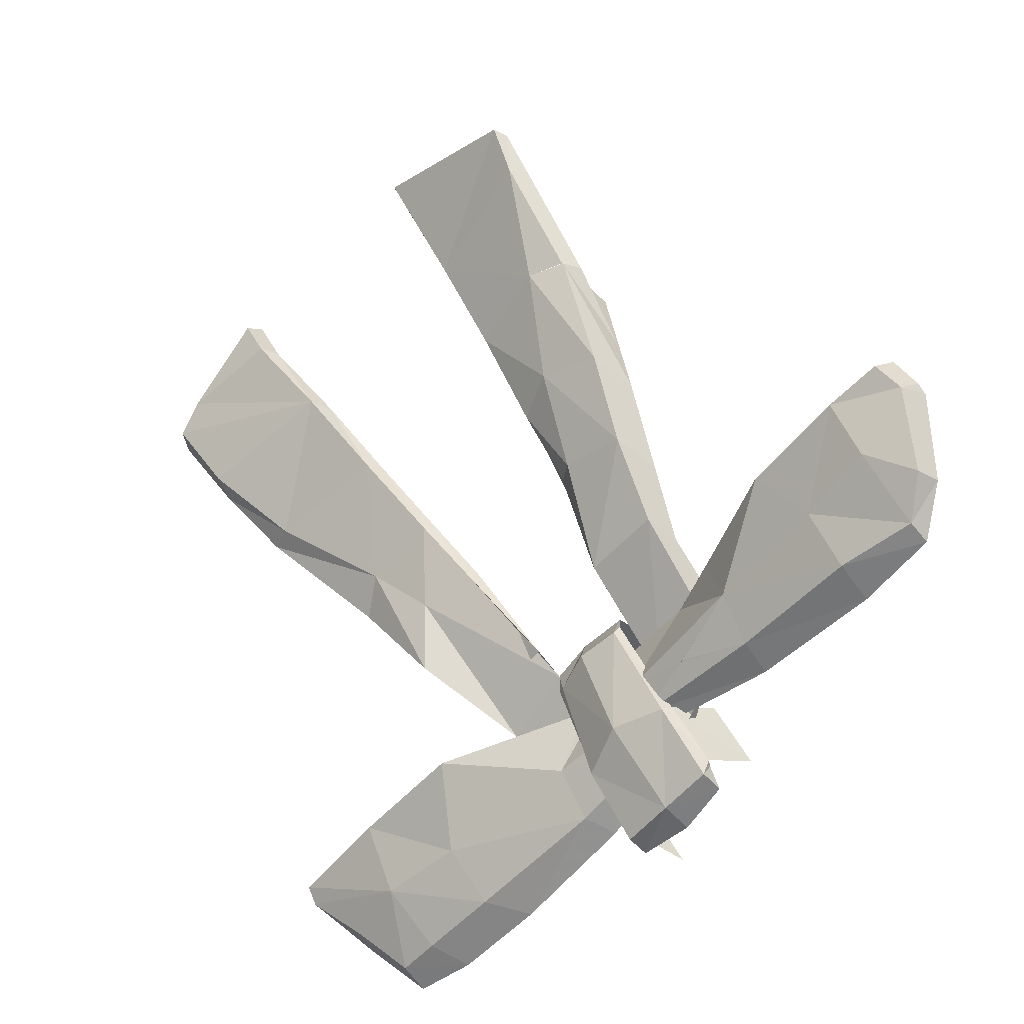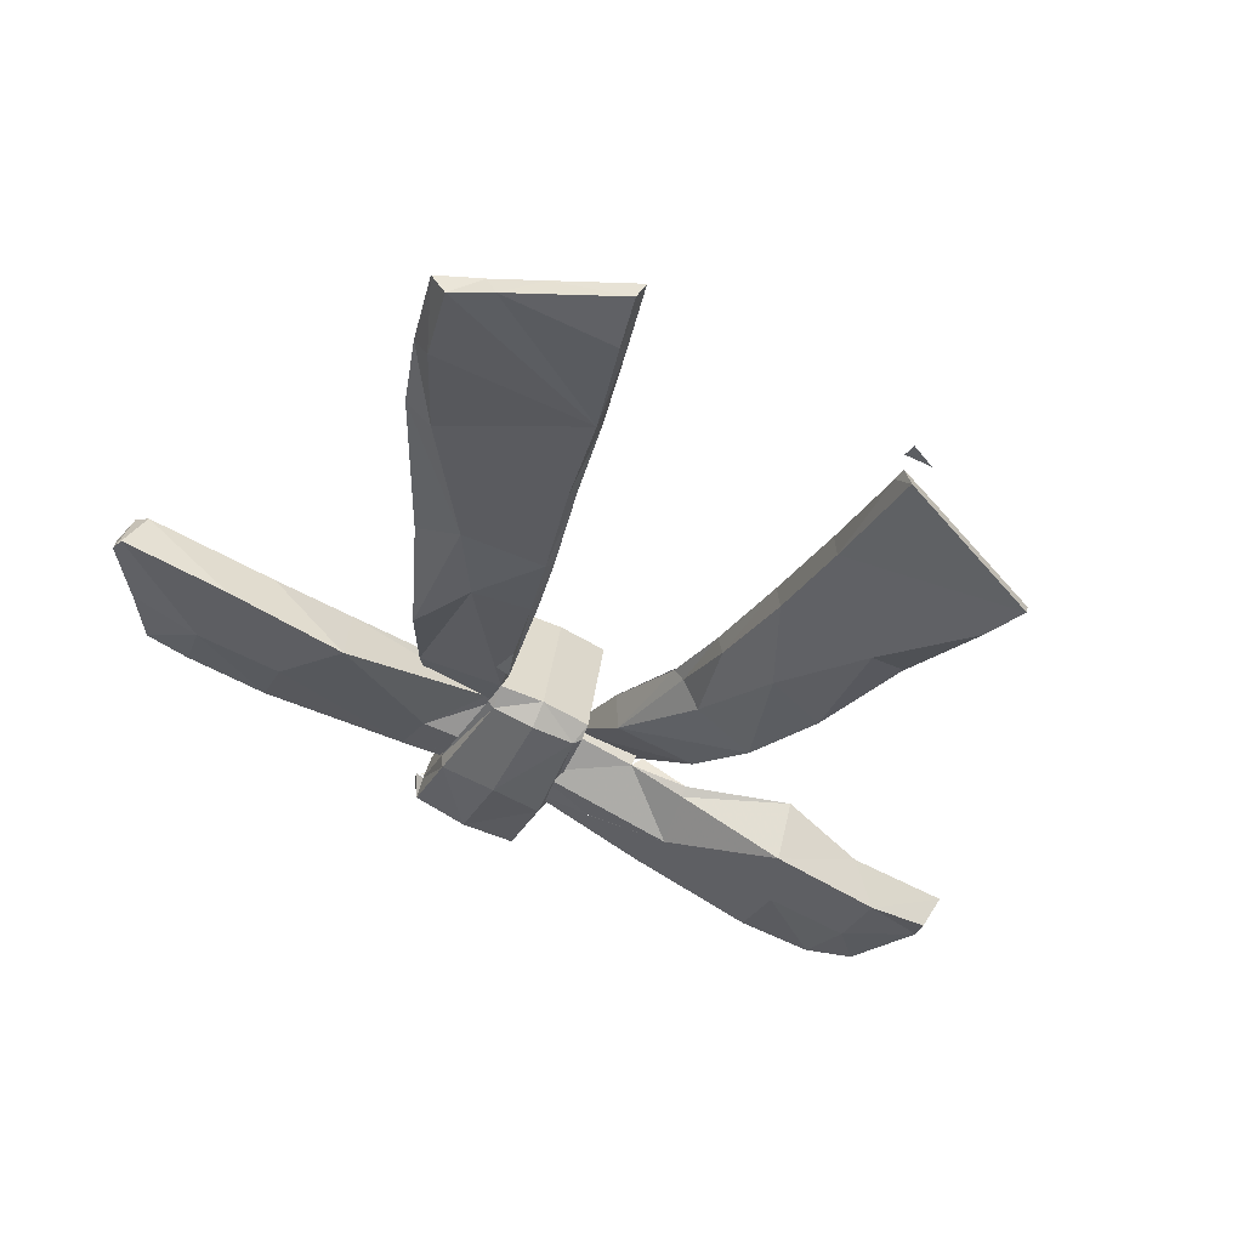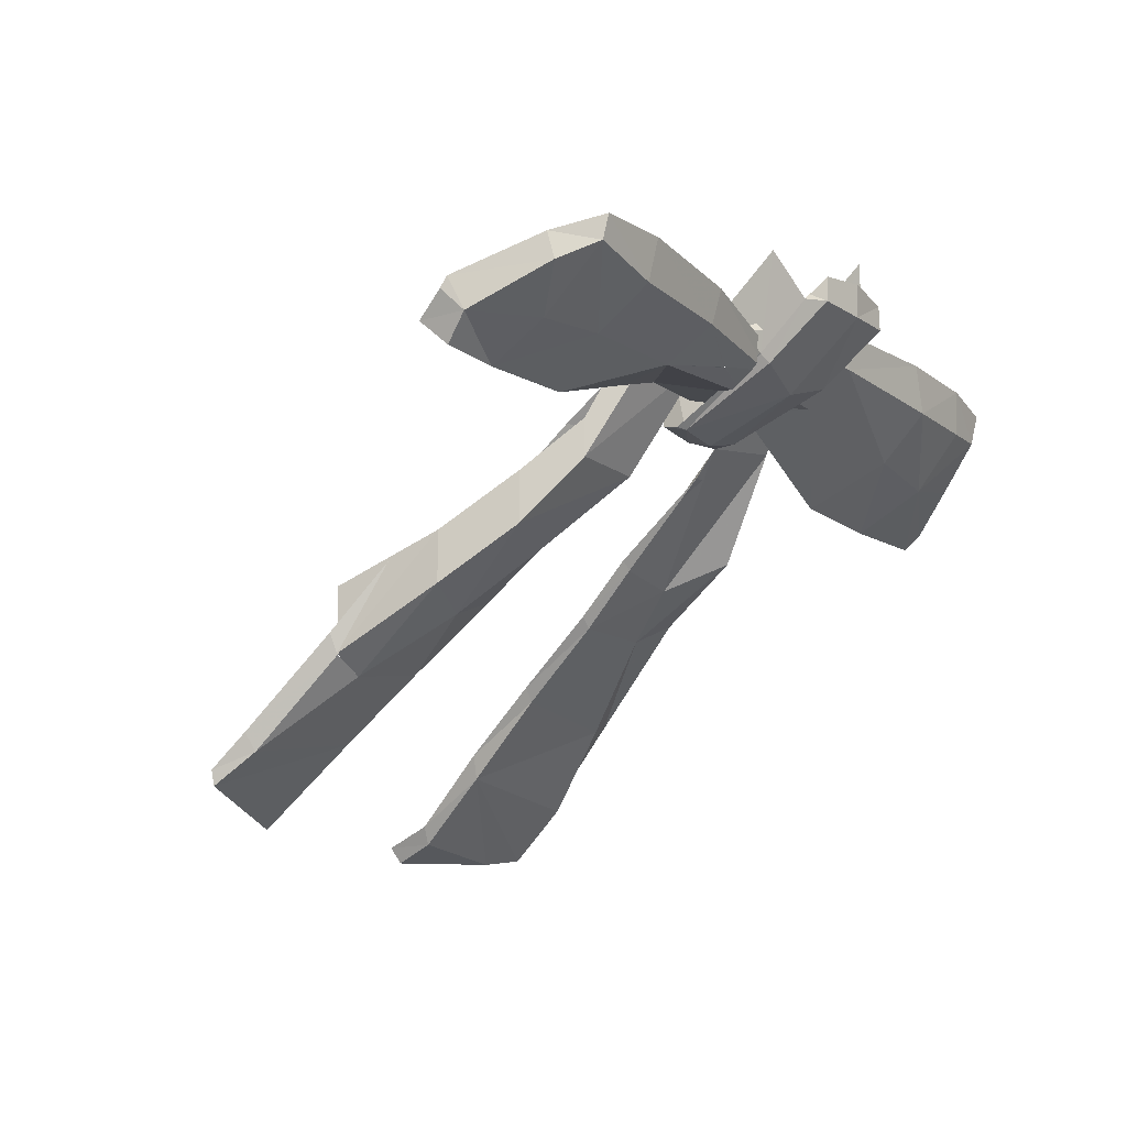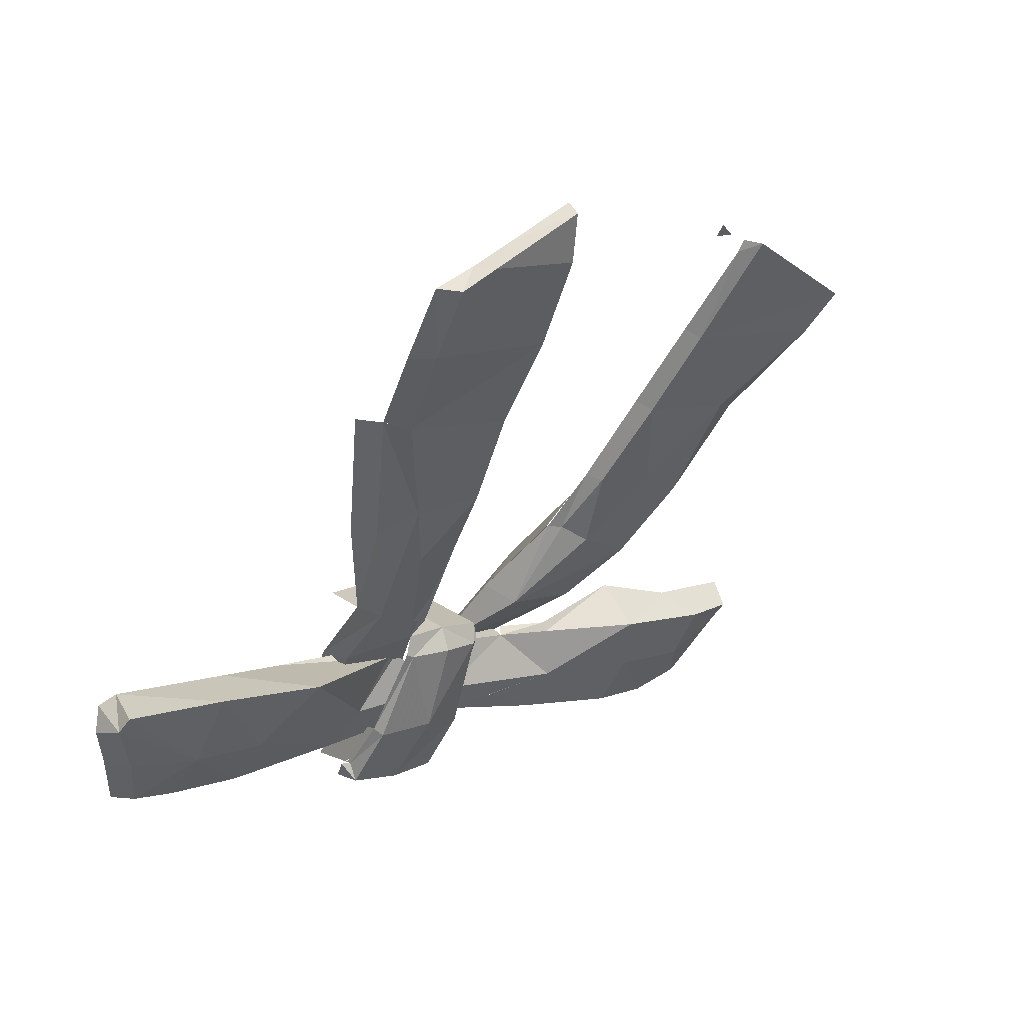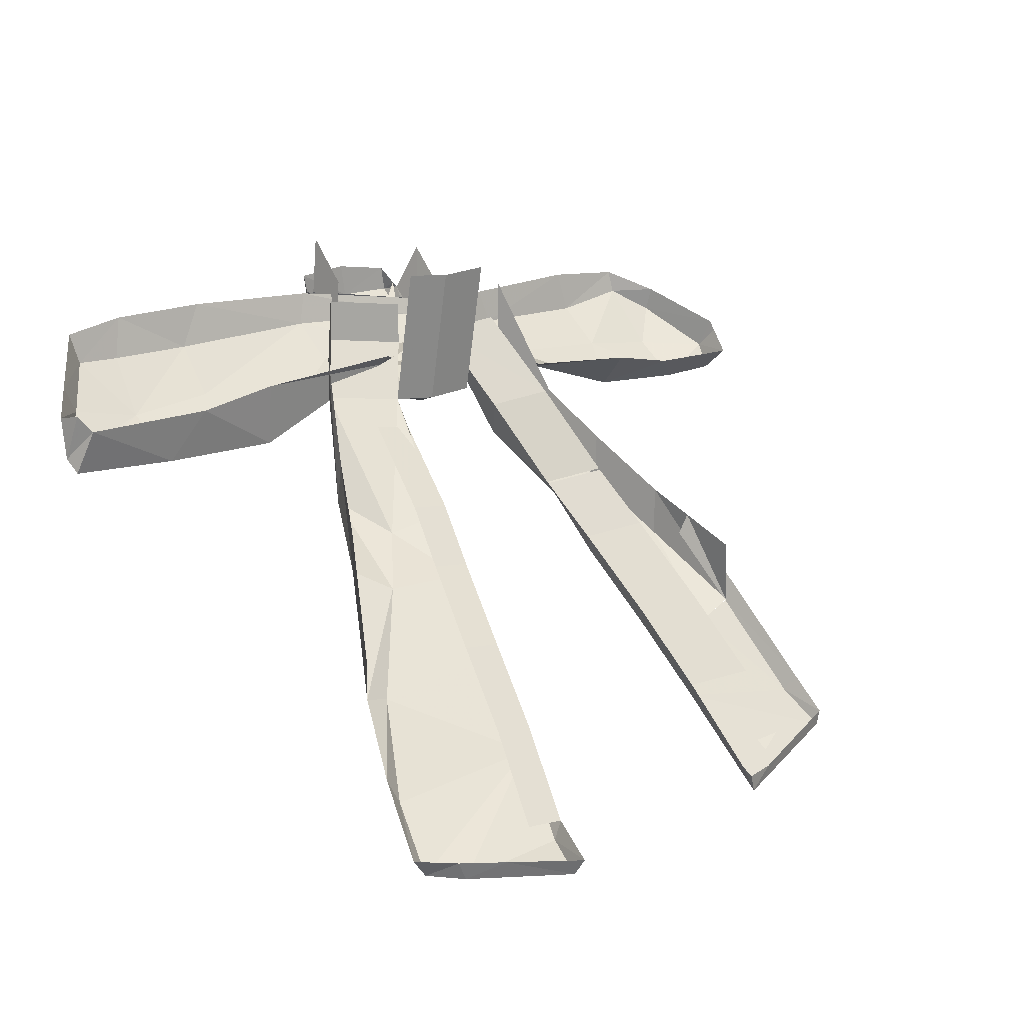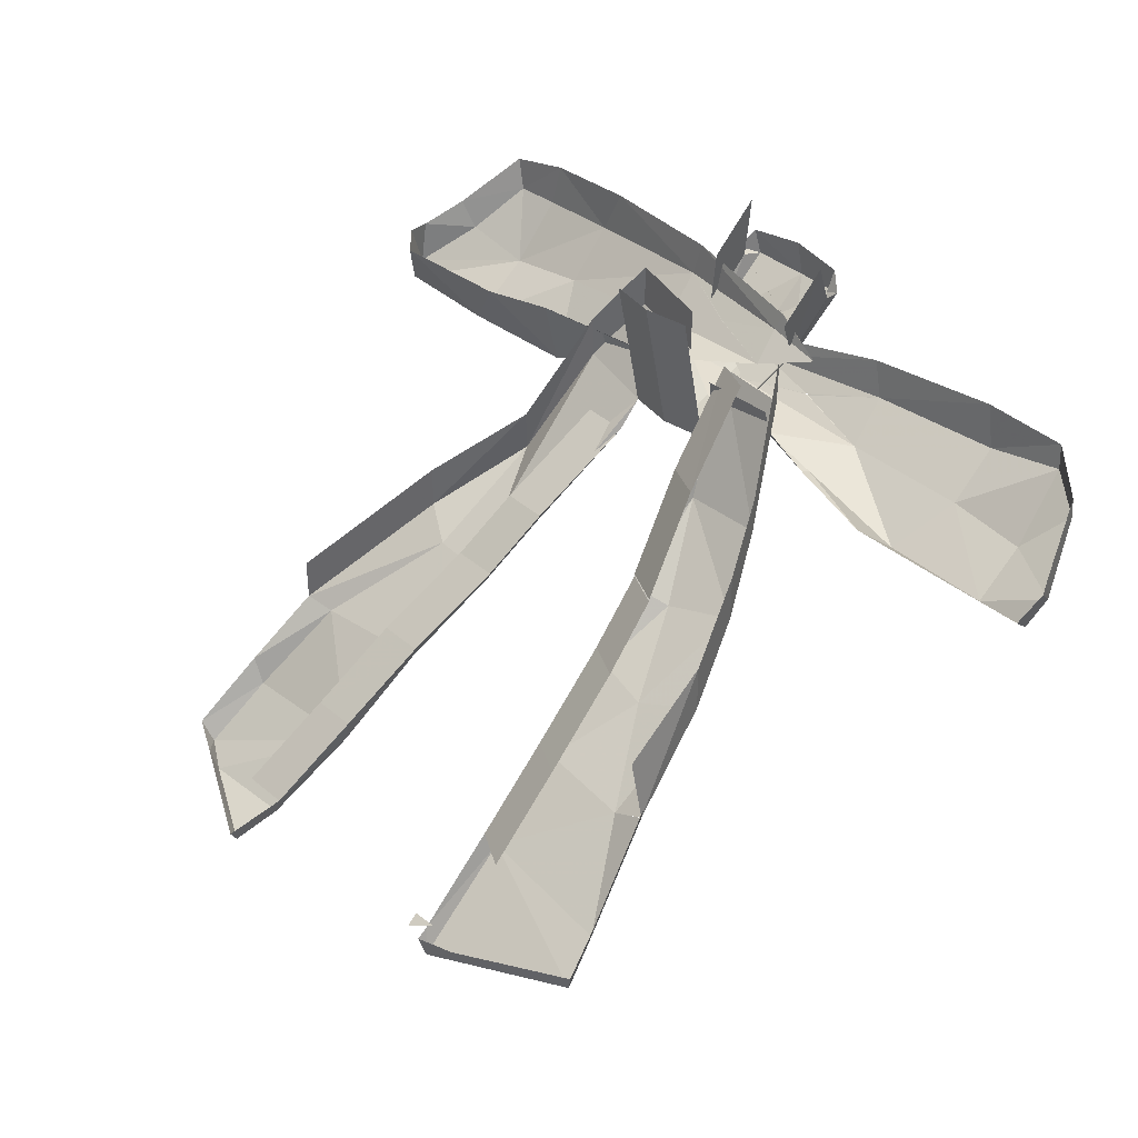
<metadata>
{"format":"obj","ext":"obj","renderer":"f3d","projection":"perspective","resolution":1024,"background":"white","views":[{"elev":-57.3,"azim":50.1,"up":"+Z"},{"elev":-71.0,"azim":-28.3,"up":"+Y"},{"elev":-12.0,"azim":123.2,"up":"+Y"},{"elev":8.1,"azim":-41.2,"up":"+Z"},{"elev":14.7,"azim":-36.4,"up":"+Y"},{"elev":38.4,"azim":46.8,"up":"+Y"}]}
</metadata>
<code>
o Bowkfc1
v -0.0105 0.007772 -0.01054
v -0.015 -0.00785 0.007834
v -0.0102 0.01307 -0.01494
v -0.0102 0.01307 -0.01494
v -0.015 -0.00785 0.007834
v -0.0261 -0.01042 0.006464
v -0.0177 -0.01815 0.01926
v -0.0261 0.01487 -0.01785
v -0.004204 0.02404 -0.02332
v -0.0334 -0.01882 0.01762
v -0.0218 -0.03133 0.03603
v -0.0476 -0.0346 0.03664
v -0.0201 0.02584 -0.02624
v -0.0201 0.03442 -0.02624
v -0.004204 0.03261 -0.02332
v -0.0261 0.02345 -0.01785
v -0.0323 -0.005091 -0.005019
v -0.0318 0.003485 -0.004375
v -0.0406 -0.01479 0.01369
v -0.0406 -0.006218 0.01369
v -0.0531 -0.03311 0.03805
v -0.0531 -0.02453 0.03805
v -0.0531 -0.03311 0.03805
v -0.0476 -0.0346 0.03664
v -0.0334 -0.01882 0.01762
v -0.0542 -0.05028 0.05091
v -0.0542 -0.05028 0.05091
v 0.0867 0.01807 -0.01896
v 0.0855 0.01371 -0.01398
v 0.0853 0.01405 -0.02285
v 0.0863 0.02015 -0.02005
v 0.0841 0.00924 -0.01879
v 0.0731 0.008139 -0.01979
v 0.0667 0.0132 -0.01436
v 0.0791 0.02198 -0.03623
v 0.0795 0.02695 -0.03498
v 0.0728 0.01488 -0.02997
v 0.0523 0.008762 -0.01957
v 0.0719 0.02647 -0.04089
v 0.0711 0.03121 -0.04158
v 0.0573 0.01615 -0.03065
v 0.0507 0.01628 -0.01113
v 0.0569 0.02354 -0.04053
v 0.0548 0.03202 -0.04121
v 0.0313 0.0152 -0.01943
v 0.0311 0.01599 -0.01747
v 0.0332 0.01684 -0.02994
v 0.0203 0.01845 -0.01939
v 0.0218 0.02037 -0.01784
v 0.0316 0.02325 -0.03836
v 0.0294 0.03044 -0.03904
v 0.0182 0.01966 -0.03306
v 0.0182 0.01979 -0.0332
v 0.0177 0.01971 -0.03305
v 0.0178 0.01977 -0.03314
v 0.004896 0.02196 -0.03476
v 0.004096 0.02579 -0.03537
v 0.004497 0.01845 -0.02939
v -0.005303 0.02105 -0.03394
v 0.009696 0.03352 -0.04657
v -0.009904 0.01845 -0.02892
v 0.005897 0.01845 -0.01893
v 0.0212 0.02438 -0.01762
v 0.006796 0.02438 -0.01716
v 0.005897 0.02779 -0.03613
v 0.007196 0.03129 -0.03698
v 0.0176 0.02634 -0.03484
v -0.0139 0.03352 -0.04657
v -0.0184 0.03427 -0.04056
v -0.0199 0.0276 -0.03972
v -0.0443 0.03398 -0.04288
v -0.006304 0.0247 -0.0344
v -0.006504 0.0247 -0.03443
v 0.007196 0.02287 -0.03022
v 0.0176 0.02634 -0.03484
v -0.006304 0.02467 -0.03437
v -0.006504 0.02466 -0.03438
v -0.0187 0.02046 -0.0315
v -0.008004 0.02126 -0.02051
v -0.0483 0.025 -0.0422
v -0.0631 0.0328 -0.04339
v -0.0482 0.01579 -0.03335
v -0.0107 0.02015 -0.02057
v -0.0104 0.0223 -0.01818
v -0.0406 0.01913 -0.01798
v -0.0398 0.006114 -0.02056
v -0.0569 0.01596 -0.01727
v -0.0638 0.005589 -0.01989
v -0.0827 0.01476 -0.01713
v -0.0651 0.0133 -0.03308
v -0.0852 0.00585 -0.02021
v -0.086 0.008485 -0.0232
v -0.0849 0.01778 -0.01961
v -0.0862 0.01685 -0.02465
v -0.0646 0.02423 -0.04233
v -0.079 0.01586 -0.03277
v -0.082 0.02142 -0.03172
v -0.0734 0.0242 -0.04191
v -0.0752 0.03045 -0.0425
v 0.0202 -0.04775 0.0717
v 0.0205 -0.04914 0.07397
v 0.0252 -0.04706 0.0719
v -0.0569 -0.04519 0.05065
v -0.0531 -0.03308 0.03806
v -0.0596 -0.0567 0.06365
v -0.0566 -0.06052 0.06312
v -0.0519 -0.05771 0.0674
v -0.0499 -0.06161 0.06696
v -0.0437 -0.05813 0.07156
v -0.0311 -0.06214 0.07649
v -0.0302 -0.05882 0.07844
v -0.0291 -0.05871 0.06763
v -0.0311 -0.06214 0.07649
v -0.0277 -0.05495 0.06761
v -0.0249 -0.04599 0.05209
v -0.0237 -0.04113 0.05197
v -0.0359 -0.05403 0.06824
v -0.0318 -0.04022 0.0526
v -0.0204 -0.02841 0.03646
v -0.0237 -0.04113 0.05197
v -0.0204 -0.02841 0.03646
v -0.0318 -0.04022 0.0526
v -0.0286 -0.02749 0.03709
v -0.0163 -0.01583 0.01978
v -0.0245 -0.0149 0.02041
v -0.0163 -0.01583 0.01978
v -0.0138 -0.005838 0.008464
v -0.022 -0.004918 0.009091
v -0.0105 0.007772 -0.01054
v -0.0187 0.008693 -0.009915
v -0.0138 -0.005838 0.008464
v 0.0174 -0.02787 0.03739
v 0.0189 -0.03125 0.03572
v 0.0186 -0.04073 0.05293
v 0.0284 -0.03791 0.05882
v 0.02 -0.04381 0.0512
v 0.0193 -0.05444 0.06873
v 0.0209 -0.05947 0.07038
v 0.0195 -0.05573 0.07106
v 0.0209 -0.05947 0.07038
v 0.0265 -0.05579 0.06863
v 0.036 -0.05389 0.065
v 0.0491 -0.05418 0.05962
v 0.0497 -0.05117 0.05979
v 0.0468 -0.04804 0.05166
v 0.0484 -0.04444 0.053
v 0.0468 -0.04804 0.05166
v 0.0432 -0.03075 0.03556
v 0.0446 -0.02672 0.0364
v 0.0398 -0.01273 0.02589
v 0.0384 -0.01676 0.02505
v 0.0365 -0.03394 0.03583
v 0.0267 -0.02205 0.02031
v 0.017 -0.01839 0.02005
v 0.0383 -0.01845 0.01645
v 0.0433 -0.03053 0.03566
v 0.0383 -0.008434 0.01645
v 0.0417 -0.01738 0.03691
v 0.0327 0.002082 0.002197
v 0.0327 -0.007933 0.002197
v 0.0274 0.01168 -0.008788
v 0.02 -0.01017 0.005994
v 0.0155 -0.007344 0.008861
v 0.0274 0.004303 -0.008788
v 0.0213 0.0356 -0.02039
v 0.0213 0.02559 -0.02039
v 0.006396 0.02559 -0.02158
v 0.0116 0.003728 -0.008732
v 0.006296 0.02591 -0.02174
v 0.0156 -0.01477 0.0209
v 0.0137 -0.004882 0.009023
v 0.009497 0.01101 -0.005583
v 0.0135 -0.004562 0.008863
v 0.0234 -0.001742 0.01476
v 0.0194 0.01383 0.000314
v 0.0161 0.02873 -0.01584
v 0.0161 0.02873 -0.01584
v 0.0194 0.01383 0.000314
v 0.0234 -0.001742 0.01476
v 0.0254 -0.01195 0.0268
v 0.0235 -0.002063 0.01492
v 0.0235 -0.002063 0.01492
v 0.0254 -0.01195 0.0268
v 0.0272 -0.02505 0.04329
v 0.0272 -0.02505 0.04329
v 0.0284 -0.03791 0.05882
v 0.008596 0.03662 -0.04982
v 0.009696 0.03352 -0.04657
v 0.009497 0.03166 -0.05004
v 0.0104 0.03258 -0.04601
v -0.000804 0.03107 -0.0511
v -0.002004 0.03784 -0.05074
v -0.0127 0.03662 -0.04982
v 0.009397 0.02187 -0.03789
v 0.0103 0.02376 -0.03647
v 0.0126 0.04232 -0.04073
v 0.0126 0.03349 -0.0312
v 0.007196 0.01241 -0.01861
v -0.0116 0.03152 -0.0505
v -0.0139 0.03352 -0.04657
v -0.0123 0.03243 -0.0465
v -0.0113 0.02173 -0.03834
v -0.000904 0.01838 -0.03667
v -0.0123 0.0236 -0.03696
v -0.0112 0.04537 -0.04666
v -0.0112 0.03655 -0.03712
v -0.009404 0.01312 -0.0196
v -0.0108 0.01357 -0.01901
v -0.0102 0.01307 -0.01494
v -0.001304 0.01109 -0.01892
v -0.001704 0.01264 -0.01383
v -0.0102 0.04128 -0.009105
v -0.001704 0.04085 -0.007998
v 0.008097 0.0417 -0.008434
v 0.008097 0.0135 -0.01427
v 0.008396 0.01295 -0.0174
v 0.0103 0.02376 -0.03647
f 1 2 3
f 3 2 4
f 2 5 4
f 6 3 2
f 2 7 6
f 3 6 8
f 3 8 9
f 6 7 10
f 7 11 10
f 10 11 12
f 8 13 9
f 9 13 14
f 13 8 14
f 15 9 14
f 8 16 14
f 6 17 8
f 8 17 16
f 6 10 17
f 17 18 16
f 17 19 18
f 10 19 17
f 19 20 18
f 19 21 20
f 19 10 21
f 21 22 20
f 10 12 21
f 21 12 23
f 12 24 23
f 12 10 24
f 10 25 24
f 12 26 24
f 26 27 24
f 28 29 30
f 30 31 28
f 30 29 32
f 29 33 32
f 32 33 30
f 34 33 29
f 30 35 31
f 31 35 36
f 30 33 37
f 37 35 30
f 34 38 33
f 39 36 35
f 37 39 35
f 40 36 39
f 33 41 37
f 37 41 39
f 38 41 33
f 42 38 34
f 43 40 39
f 39 41 43
f 44 40 43
f 38 42 45
f 45 42 46
f 41 38 47
f 47 38 45
f 47 43 41
f 45 46 48
f 45 48 47
f 48 46 49
f 50 44 43
f 50 43 47
f 51 44 50
f 50 47 52
f 53 50 52
f 52 47 54
f 50 53 55
f 56 51 50
f 56 50 55
f 57 51 56
f 47 58 54
f 54 58 55
f 58 56 55
f 47 48 58
f 56 59 57
f 56 58 59
f 57 59 60
f 58 48 61
f 48 62 61
f 62 48 63
f 64 62 63
f 65 66 67
f 67 66 68
f 66 65 69
f 69 65 70
f 70 71 69
f 70 65 72
f 73 70 72
f 65 74 72
f 74 65 75
f 74 76 72
f 76 74 77
f 70 73 77
f 74 78 77
f 78 70 77
f 74 79 78
f 80 71 70
f 71 80 81
f 82 70 78
f 80 70 82
f 78 79 83
f 84 83 79
f 84 85 83
f 83 86 78
f 83 85 86
f 78 86 82
f 87 86 85
f 88 86 87
f 88 82 86
f 87 89 88
f 82 90 80
f 90 82 88
f 88 89 91
f 88 91 90
f 89 92 91
f 92 90 91
f 93 92 89
f 94 92 93
f 80 90 95
f 81 80 95
f 94 96 92
f 90 92 96
f 96 94 97
f 90 98 95
f 96 98 90
f 98 81 95
f 97 98 96
f 99 81 98
f 98 97 99
f 100 101 102
f 26 103 12
f 12 103 104
f 103 26 105
f 105 26 106
f 106 107 105
f 108 107 106
f 107 108 109
f 110 109 108
f 111 109 110
f 110 108 112
f 112 111 113
f 114 111 112
f 115 108 106
f 112 108 115
f 115 114 112
f 26 115 106
f 12 115 26
f 116 114 115
f 114 116 117
f 116 118 117
f 11 116 115
f 11 115 12
f 119 116 11
f 116 119 120
f 119 121 120
f 120 121 122
f 121 123 122
f 121 124 123
f 124 125 123
f 119 126 121
f 126 124 121
f 11 7 119
f 119 7 126
f 124 127 125
f 127 128 125
f 127 129 128
f 129 130 128
f 1 129 127
f 131 127 124
f 131 1 127
f 126 131 124
f 2 1 131
f 126 2 131
f 7 2 126
f 132 133 134
f 132 134 135
f 134 133 136
f 136 137 134
f 138 137 136
f 138 139 137
f 139 140 141
f 141 140 142
f 142 140 143
f 140 136 143
f 142 143 144
f 145 144 143
f 146 144 145
f 143 136 147
f 148 146 145
f 149 146 148
f 149 148 150
f 148 151 150
f 148 147 152
f 152 147 136
f 133 152 136
f 133 153 152
f 154 153 133
f 132 154 133
f 152 153 155
f 156 152 155
f 156 155 157
f 158 156 157
f 157 155 159
f 155 160 159
f 155 153 160
f 159 160 161
f 154 162 153
f 153 162 160
f 163 162 154
f 160 164 161
f 161 164 165
f 164 166 165
f 166 164 167
f 162 168 160
f 168 164 160
f 164 168 167
f 162 163 168
f 167 168 169
f 170 163 154
f 170 154 132
f 163 171 168
f 171 163 170
f 168 172 169
f 168 171 172
f 171 173 172
f 172 173 174
f 169 172 175
f 175 172 174
f 176 169 175
f 176 175 177
f 175 178 177
f 175 174 178
f 174 179 178
f 171 170 180
f 181 171 180
f 181 180 182
f 180 183 182
f 180 170 184
f 180 184 183
f 170 132 184
f 184 185 183
f 184 132 135
f 184 135 185
f 135 186 185
f 187 188 189
f 189 188 190
f 191 187 189
f 192 187 191
f 191 193 192
f 190 194 189
f 189 194 191
f 195 194 190
f 195 190 196
f 197 195 196
f 194 195 198
f 199 193 191
f 193 199 200
f 200 199 201
f 191 202 199
f 202 201 199
f 191 194 203
f 203 202 191
f 194 198 203
f 204 201 202
f 201 204 205
f 204 206 205
f 202 207 204
f 203 207 202
f 204 207 208
f 207 209 208
f 210 207 203
f 203 198 210
f 209 207 211
f 211 207 210
f 198 211 210
f 209 211 212
f 211 213 212
f 213 211 214
f 211 215 214
f 215 211 198
f 198 216 215
f 198 217 216

</code>
